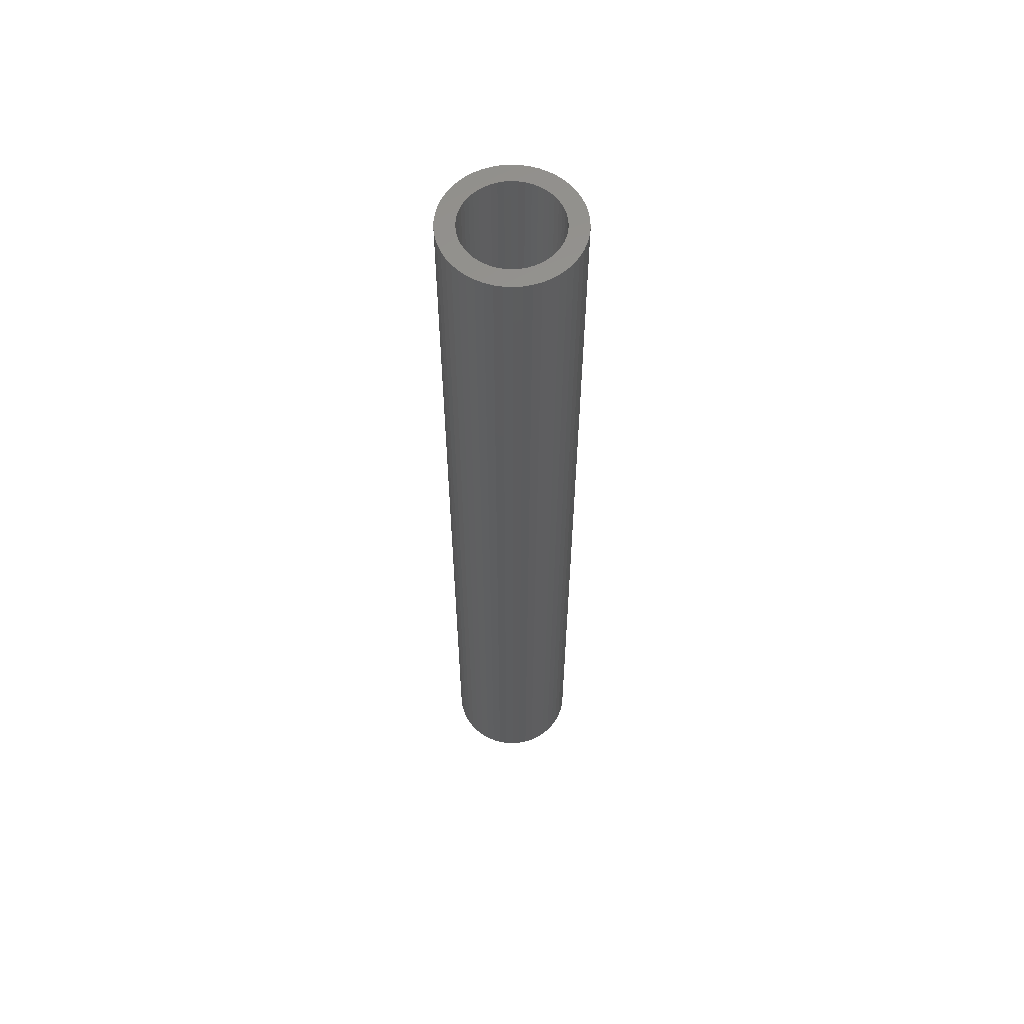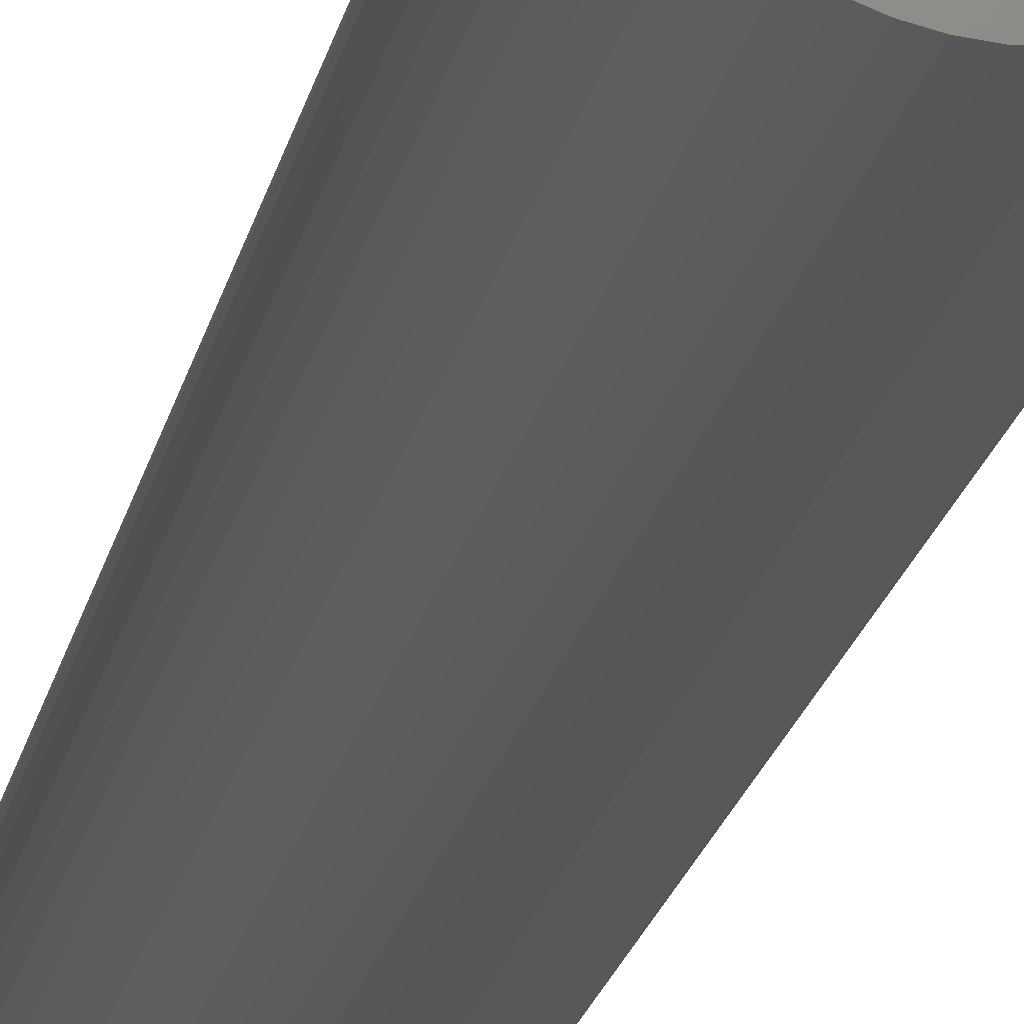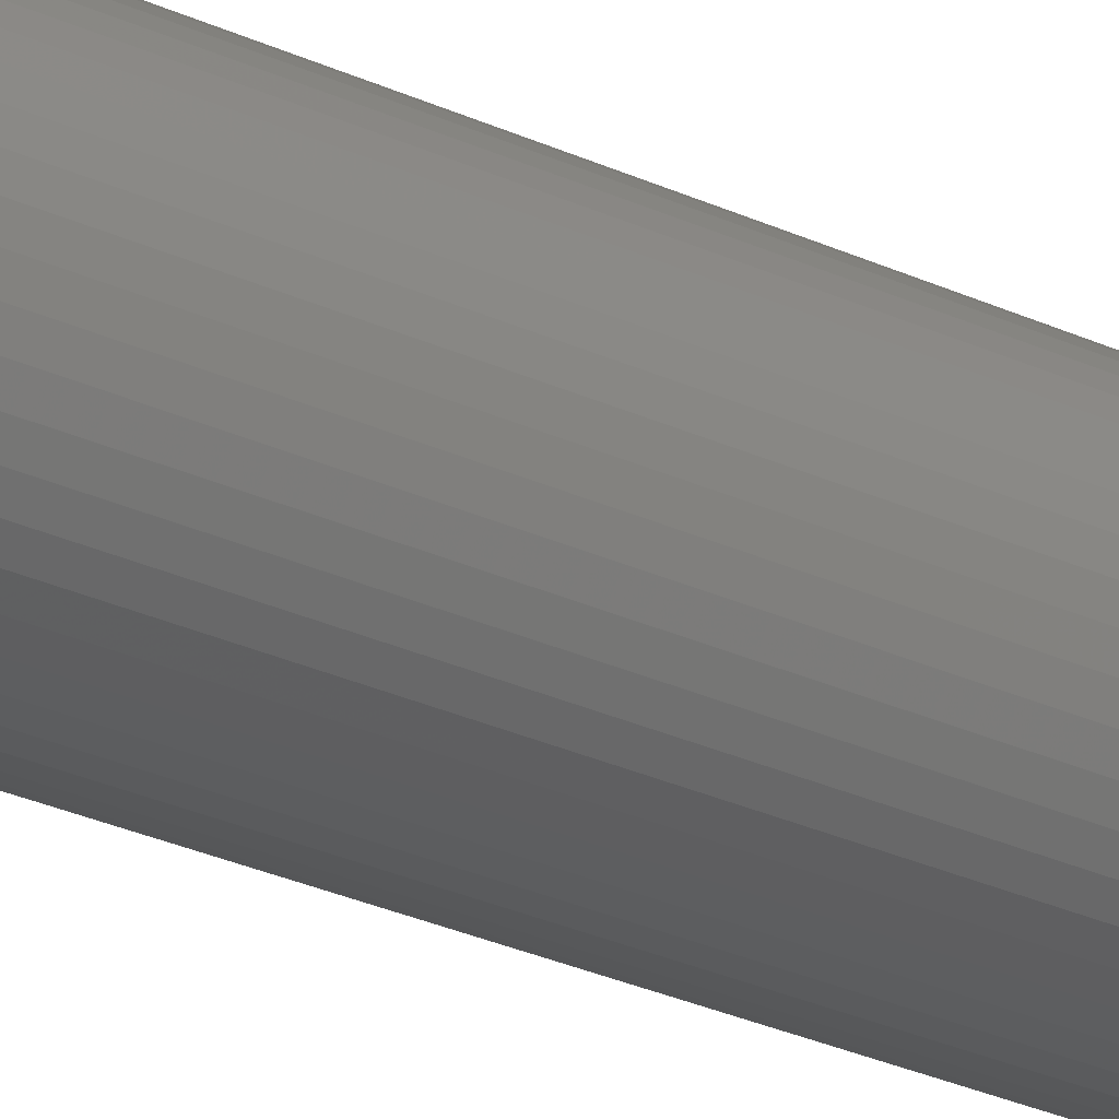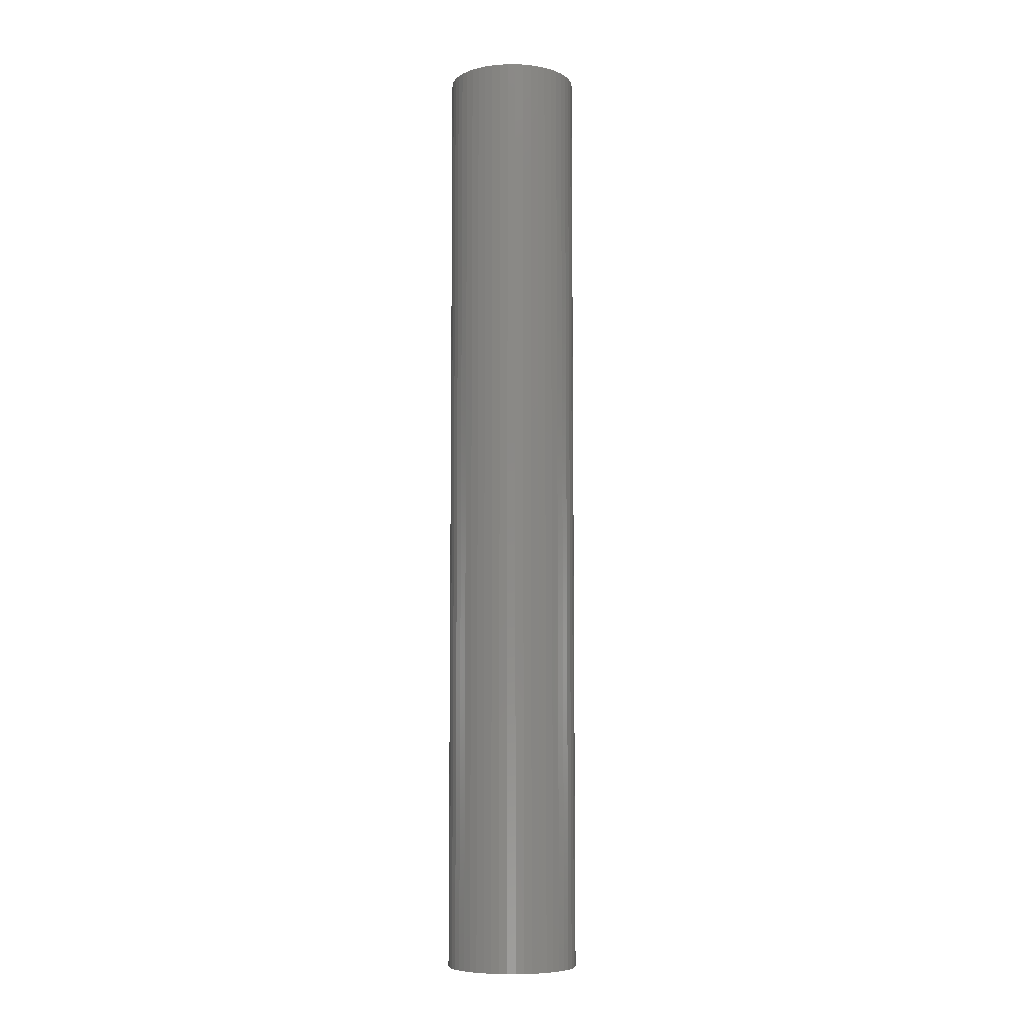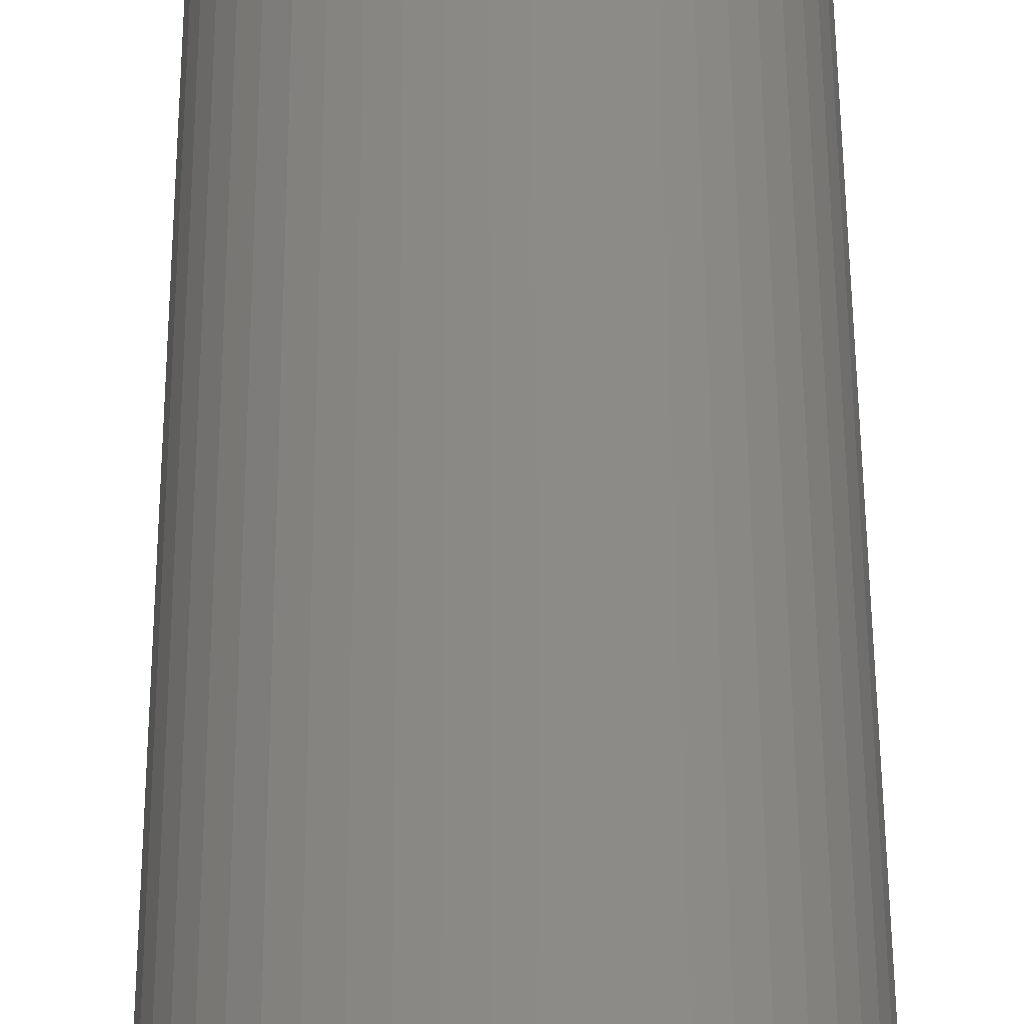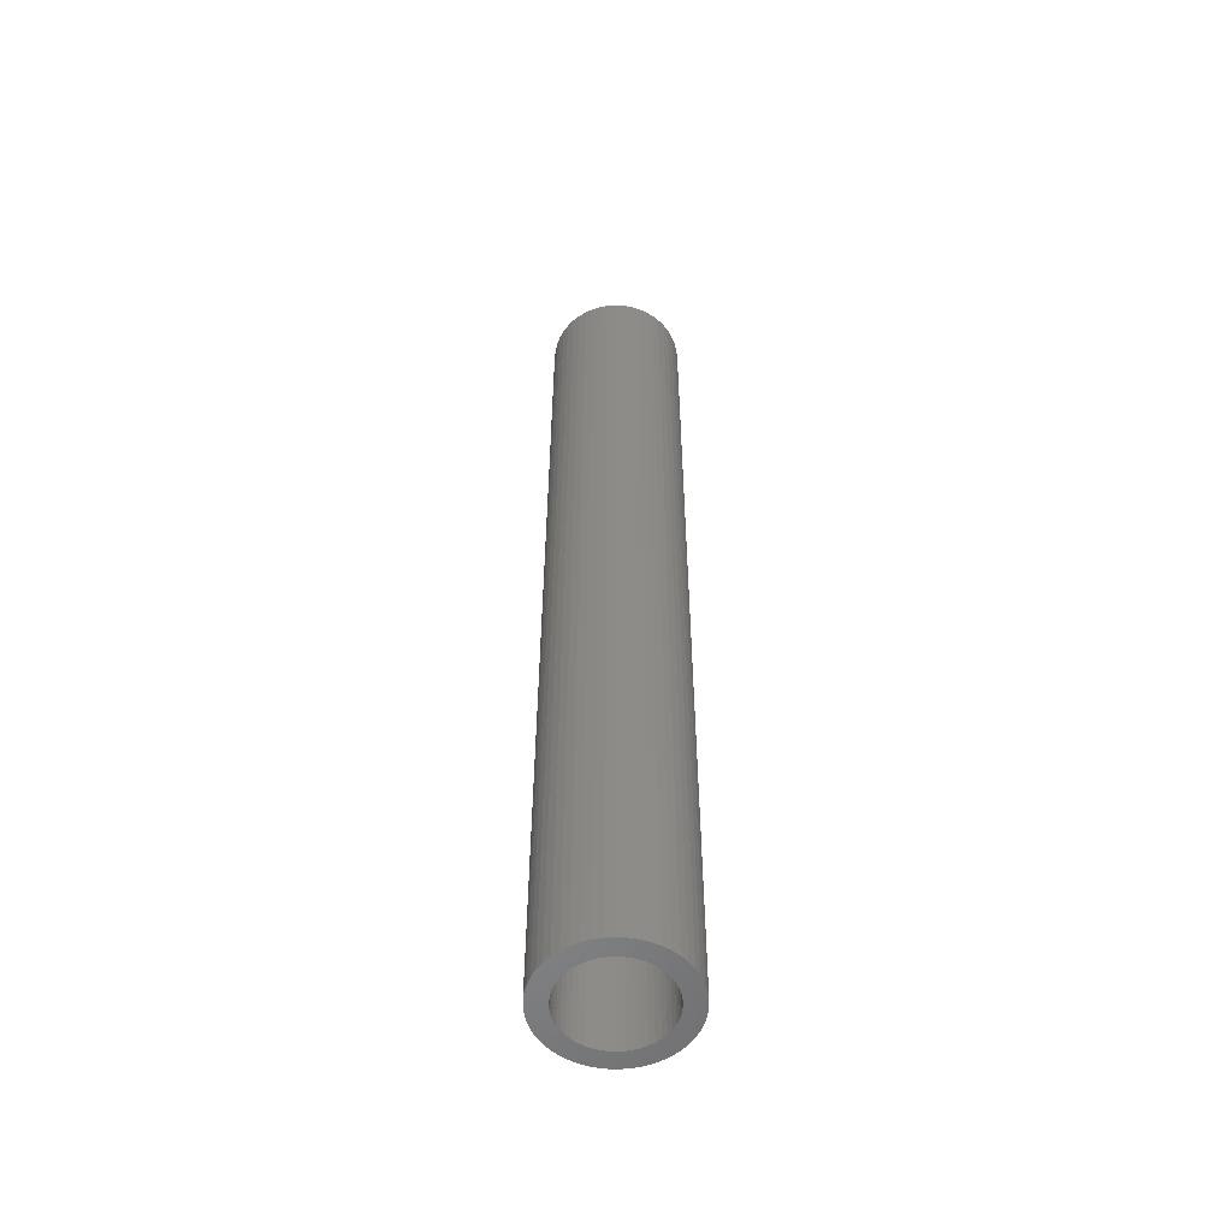
<metadata>
{"format":"stl","ext":"stl","renderer":"f3d","projection":"perspective","resolution":1024,"background":"white","views":[{"elev":59.5,"azim":161.2,"up":"+Z"},{"elev":-15.9,"azim":171.1,"up":"+Y"},{"elev":-25.5,"azim":52.3,"up":"+Y"},{"elev":-7.4,"azim":94.1,"up":"+Z"},{"elev":32.3,"azim":-0.2,"up":"+Y"},{"elev":-54.6,"azim":18.4,"up":"+Z"}]}
</metadata>
<code>
# stl→obj: 200 verts, 400 faces
v 2.5 0 18
v 2.48 0.3133 -18
v 2.48 0.3133 18
v 2.5 0 -18
v -2.5 0 -18
v -2.48 0.3133 18
v -2.48 0.3133 -18
v -2.5 0 18
v 0.157 2.495 -18
v -0.157 2.495 18
v 0.157 2.495 18
v -0.157 2.495 -18
v -0.157 -2.495 -18
v 0.157 -2.495 18
v -0.157 -2.495 18
v 0.157 -2.495 -18
v 1.822 1.711 -18
v 1.594 1.926 18
v 1.822 1.711 18
v 1.594 1.926 -18
v -1.594 1.926 -18
v -1.822 1.711 18
v -1.594 1.926 18
v -1.822 1.711 -18
v -0.7725 2.378 -18
v -1.064 2.262 18
v -0.7725 2.378 18
v -1.064 2.262 -18
v 2.324 0.9203 18
v 2.191 1.204 -18
v 2.191 1.204 18
v 2.324 0.9203 -18
v 1.064 2.262 -18
v 0.7725 2.378 18
v 1.064 2.262 18
v 0.7725 2.378 -18
v 0.4685 2.456 18
v 0.4685 2.456 -18
v 1.34 2.111 -18
v 1.34 2.111 18
v -2.324 0.9203 -18
v -2.191 1.204 18
v -2.191 1.204 -18
v -2.324 0.9203 18
v -2.023 1.469 18
v -2.023 1.469 -18
v 1.8 0 18
v 1.786 0.2256 18
v 2.421 0.6217 18
v 2.48 -0.3133 18
v 1.743 0.4476 18
v 1.786 -0.2256 18
v 1.674 0.6626 18
v 2.421 -0.6217 18
v 1.577 0.8672 18
v 2.023 1.469 18
v 1.743 -0.4476 18
v 1.456 1.058 18
v 2.324 -0.9203 18
v 1.674 -0.6626 18
v 1.312 1.232 18
v 1.147 1.387 18
v 0.9645 1.52 18
v 0.7664 1.629 18
v 0.5562 1.712 18
v 0.3373 1.768 18
v 0.113 1.796 18
v -0.113 1.796 18
v -0.3373 1.768 18
v -0.4685 2.456 18
v -0.5562 1.712 18
v -0.7664 1.629 18
v -0.9645 1.52 18
v -1.34 2.111 18
v -1.147 1.387 18
v -1.312 1.232 18
v -1.456 1.058 18
v -1.577 0.8672 18
v -1.674 0.6626 18
v 2.191 -1.204 18
v 1.577 -0.8672 18
v 2.023 -1.469 18
v 1.456 -1.058 18
v 1.822 -1.711 18
v 1.312 -1.232 18
v 1.594 -1.926 18
v 1.147 -1.387 18
v 1.34 -2.111 18
v 0.9645 -1.52 18
v 1.064 -2.262 18
v 0.7664 -1.629 18
v 0.7725 -2.378 18
v 0.5562 -1.712 18
v 0.4685 -2.456 18
v 0.3373 -1.768 18
v 0.113 -1.796 18
v -0.113 -1.796 18
v -0.3373 -1.768 18
v -0.4685 -2.456 18
v -0.5562 -1.712 18
v -0.7725 -2.378 18
v -0.7664 -1.629 18
v -1.064 -2.262 18
v -0.9645 -1.52 18
v -1.34 -2.111 18
v -1.147 -1.387 18
v -1.594 -1.926 18
v -1.312 -1.232 18
v -1.822 -1.711 18
v -1.456 -1.058 18
v -2.023 -1.469 18
v -1.577 -0.8672 18
v -2.191 -1.204 18
v -1.674 -0.6626 18
v -2.324 -0.9203 18
v -1.743 -0.4476 18
v -2.421 -0.6217 18
v -1.786 -0.2256 18
v -2.48 -0.3133 18
v -1.8 0 18
v -1.743 0.4476 18
v -2.421 0.6217 18
v -1.786 0.2256 18
v -1.34 2.111 -18
v -0.4685 2.456 -18
v 1.8 0 -18
v 2.48 -0.3133 -18
v 1.786 -0.2256 -18
v 2.421 -0.6217 -18
v 1.743 -0.4476 -18
v 2.324 -0.9203 -18
v 1.786 0.2256 -18
v 1.674 -0.6626 -18
v 2.191 -1.204 -18
v 2.421 0.6217 -18
v 1.577 -0.8672 -18
v 2.023 -1.469 -18
v 1.743 0.4476 -18
v 1.456 -1.058 -18
v 1.822 -1.711 -18
v 1.674 0.6626 -18
v 1.312 -1.232 -18
v 1.594 -1.926 -18
v 1.147 -1.387 -18
v 1.34 -2.111 -18
v 0.9645 -1.52 -18
v 1.064 -2.262 -18
v 0.7664 -1.629 -18
v 0.7725 -2.378 -18
v 0.5562 -1.712 -18
v 0.4685 -2.456 -18
v 0.3373 -1.768 -18
v 0.113 -1.796 -18
v -0.113 -1.796 -18
v -0.3373 -1.768 -18
v -0.4685 -2.456 -18
v -0.5562 -1.712 -18
v -0.7725 -2.378 -18
v -0.7664 -1.629 -18
v -1.064 -2.262 -18
v -0.9645 -1.52 -18
v -1.34 -2.111 -18
v -1.147 -1.387 -18
v -1.594 -1.926 -18
v -1.312 -1.232 -18
v -1.822 -1.711 -18
v -1.456 -1.058 -18
v -2.023 -1.469 -18
v -1.577 -0.8672 -18
v -2.191 -1.204 -18
v -2.324 -0.9203 -18
v -1.674 -0.6626 -18
v 1.577 0.8672 -18
v 2.023 1.469 -18
v 1.456 1.058 -18
v 1.312 1.232 -18
v 1.147 1.387 -18
v 0.9645 1.52 -18
v 0.7664 1.629 -18
v 0.5562 1.712 -18
v 0.3373 1.768 -18
v 0.113 1.796 -18
v -0.113 1.796 -18
v -0.3373 1.768 -18
v -0.5562 1.712 -18
v -0.7664 1.629 -18
v -0.9645 1.52 -18
v -1.147 1.387 -18
v -1.312 1.232 -18
v -1.456 1.058 -18
v -1.577 0.8672 -18
v -1.674 0.6626 -18
v -1.743 0.4476 -18
v -2.421 0.6217 -18
v -1.786 0.2256 -18
v -1.8 0 -18
v -1.743 -0.4476 -18
v -2.421 -0.6217 -18
v -1.786 -0.2256 -18
v -2.48 -0.3133 -18
f 1 2 3
f 2 1 4
f 5 6 7
f 6 5 8
f 9 10 11
f 10 9 12
f 13 14 15
f 14 13 16
f 17 18 19
f 18 17 20
f 21 22 23
f 22 21 24
f 25 26 27
f 26 25 28
f 29 30 31
f 30 29 32
f 33 34 35
f 34 33 36
f 36 37 34
f 37 36 38
f 39 35 40
f 35 39 33
f 41 42 43
f 42 41 44
f 43 45 46
f 45 43 42
f 47 1 3
f 48 3 49
f 1 47 50
f 51 49 29
f 52 50 47
f 53 29 31
f 50 52 54
f 55 31 56
f 57 54 52
f 58 56 19
f 54 57 59
f 60 59 57
f 3 48 47
f 49 51 48
f 29 53 51
f 61 19 18
f 31 55 53
f 56 58 55
f 62 18 40
f 19 61 58
f 18 62 61
f 63 40 35
f 40 63 62
f 64 35 34
f 35 64 63
f 34 65 64
f 37 65 34
f 37 66 65
f 11 66 37
f 11 67 66
f 11 68 67
f 10 68 11
f 10 69 68
f 70 69 10
f 70 71 69
f 27 71 70
f 71 27 72
f 26 72 27
f 72 26 73
f 74 73 26
f 73 74 75
f 23 75 74
f 75 23 76
f 22 76 23
f 76 22 77
f 45 77 22
f 77 45 78
f 42 78 45
f 44 79 42
f 78 42 79
f 59 60 80
f 81 80 60
f 80 81 82
f 83 82 81
f 82 83 84
f 85 84 83
f 84 85 86
f 87 86 85
f 86 87 88
f 89 88 87
f 88 89 90
f 91 90 89
f 90 91 92
f 93 92 91
f 93 94 92
f 95 94 93
f 95 14 94
f 96 14 95
f 97 14 96
f 97 15 14
f 98 15 97
f 98 99 15
f 100 99 98
f 101 100 102
f 100 101 99
f 103 102 104
f 102 103 101
f 105 104 106
f 107 106 108
f 104 105 103
f 109 108 110
f 111 110 112
f 106 107 105
f 113 112 114
f 115 114 116
f 117 116 118
f 108 109 107
f 119 118 120
f 79 44 121
f 122 121 44
f 110 111 109
f 121 122 123
f 112 113 111
f 6 123 122
f 114 115 113
f 123 6 120
f 116 117 115
f 8 120 6
f 118 119 117
f 120 8 119
f 124 23 74
f 23 124 21
f 12 70 10
f 70 12 125
f 126 4 127
f 128 127 129
f 4 126 2
f 130 129 131
f 132 2 126
f 133 131 134
f 2 132 135
f 136 134 137
f 138 135 132
f 139 137 140
f 135 138 32
f 141 32 138
f 127 128 126
f 129 130 128
f 131 133 130
f 142 140 143
f 134 136 133
f 137 139 136
f 144 143 145
f 140 142 139
f 143 144 142
f 146 145 147
f 145 146 144
f 148 147 149
f 147 148 146
f 149 150 148
f 151 150 149
f 151 152 150
f 16 152 151
f 16 153 152
f 16 154 153
f 13 154 16
f 13 155 154
f 156 155 13
f 156 157 155
f 158 157 156
f 157 158 159
f 160 159 158
f 159 160 161
f 162 161 160
f 161 162 163
f 164 163 162
f 163 164 165
f 166 165 164
f 165 166 167
f 168 167 166
f 167 168 169
f 170 169 168
f 171 172 170
f 169 170 172
f 32 141 30
f 173 30 141
f 30 173 174
f 175 174 173
f 174 175 17
f 176 17 175
f 17 176 20
f 177 20 176
f 20 177 39
f 178 39 177
f 39 178 33
f 179 33 178
f 33 179 36
f 180 36 179
f 180 38 36
f 181 38 180
f 181 9 38
f 182 9 181
f 183 9 182
f 183 12 9
f 184 12 183
f 184 125 12
f 185 125 184
f 25 185 186
f 185 25 125
f 28 186 187
f 186 28 25
f 124 187 188
f 21 188 189
f 187 124 28
f 24 189 190
f 46 190 191
f 188 21 124
f 43 191 192
f 41 192 193
f 194 193 195
f 189 24 21
f 7 195 196
f 172 171 197
f 198 197 171
f 190 46 24
f 197 198 199
f 191 43 46
f 200 199 198
f 192 41 43
f 199 200 196
f 193 194 41
f 5 196 200
f 195 7 194
f 196 5 7
f 16 94 14
f 94 16 151
f 49 32 29
f 32 49 135
f 3 135 49
f 135 3 2
f 56 17 19
f 17 56 174
f 31 174 56
f 174 31 30
f 38 11 37
f 11 38 9
f 20 40 18
f 40 20 39
f 46 22 24
f 22 46 45
f 194 44 41
f 44 194 122
f 7 122 194
f 122 7 6
f 50 4 1
f 4 50 127
f 80 131 59
f 131 80 134
f 160 101 103
f 101 160 158
f 168 113 170
f 113 168 111
f 170 115 171
f 115 170 113
f 149 90 92
f 90 149 147
f 28 74 26
f 74 28 124
f 125 27 70
f 27 125 25
f 59 129 54
f 129 59 131
f 54 127 50
f 127 54 129
f 200 8 5
f 8 200 119
f 198 119 200
f 119 198 117
f 171 117 198
f 117 171 115
f 143 84 86
f 84 143 140
f 147 88 90
f 88 147 145
f 151 92 94
f 92 151 149
f 82 134 80
f 134 82 137
f 84 137 82
f 137 84 140
f 156 15 99
f 15 156 13
f 166 107 109
f 107 166 164
f 158 99 101
f 99 158 156
f 166 111 168
f 111 166 109
f 145 86 88
f 86 145 143
f 162 103 105
f 103 162 160
f 164 105 107
f 105 164 162
f 126 48 132
f 48 126 47
f 120 195 123
f 195 120 196
f 183 67 68
f 67 183 182
f 177 61 62
f 61 177 176
f 189 75 76
f 75 189 188
f 186 71 72
f 71 186 185
f 141 55 173
f 55 141 53
f 132 51 138
f 51 132 48
f 180 64 65
f 64 180 179
f 181 65 66
f 65 181 180
f 178 62 63
f 62 178 177
f 79 191 78
f 191 79 192
f 78 190 77
f 190 78 191
f 121 192 79
f 192 121 193
f 188 73 75
f 73 188 187
f 184 68 69
f 68 184 183
f 128 47 126
f 47 128 52
f 152 96 95
f 96 152 153
f 138 53 141
f 53 138 51
f 175 61 176
f 61 175 58
f 173 58 175
f 58 173 55
f 182 66 67
f 66 182 181
f 179 63 64
f 63 179 178
f 77 189 76
f 189 77 190
f 123 193 121
f 193 123 195
f 187 72 73
f 72 187 186
f 185 69 71
f 69 185 184
f 133 57 130
f 57 133 60
f 130 52 128
f 52 130 57
f 114 197 116
f 197 114 172
f 148 93 91
f 93 148 150
f 150 95 93
f 95 150 152
f 146 91 89
f 91 146 148
f 142 87 85
f 87 142 144
f 136 60 133
f 60 136 81
f 142 83 139
f 83 142 85
f 157 102 100
f 102 157 159
f 108 167 110
f 167 108 165
f 118 196 120
f 196 118 199
f 144 89 87
f 89 144 146
f 139 81 136
f 81 139 83
f 153 97 96
f 97 153 154
f 154 98 97
f 98 154 155
f 155 100 98
f 100 155 157
f 161 106 104
f 106 161 163
f 163 108 106
f 108 163 165
f 112 172 114
f 172 112 169
f 116 199 118
f 199 116 197
f 159 104 102
f 104 159 161
f 110 169 112
f 169 110 167

</code>
